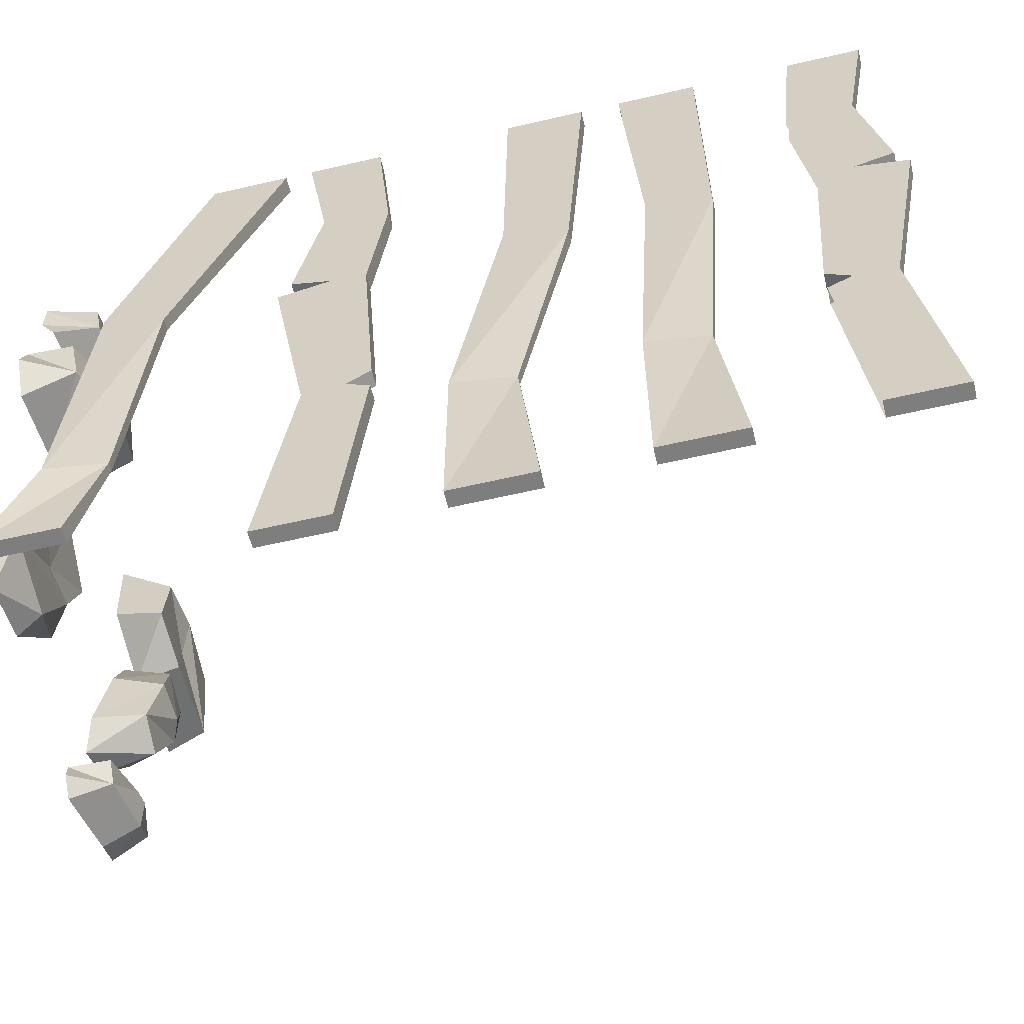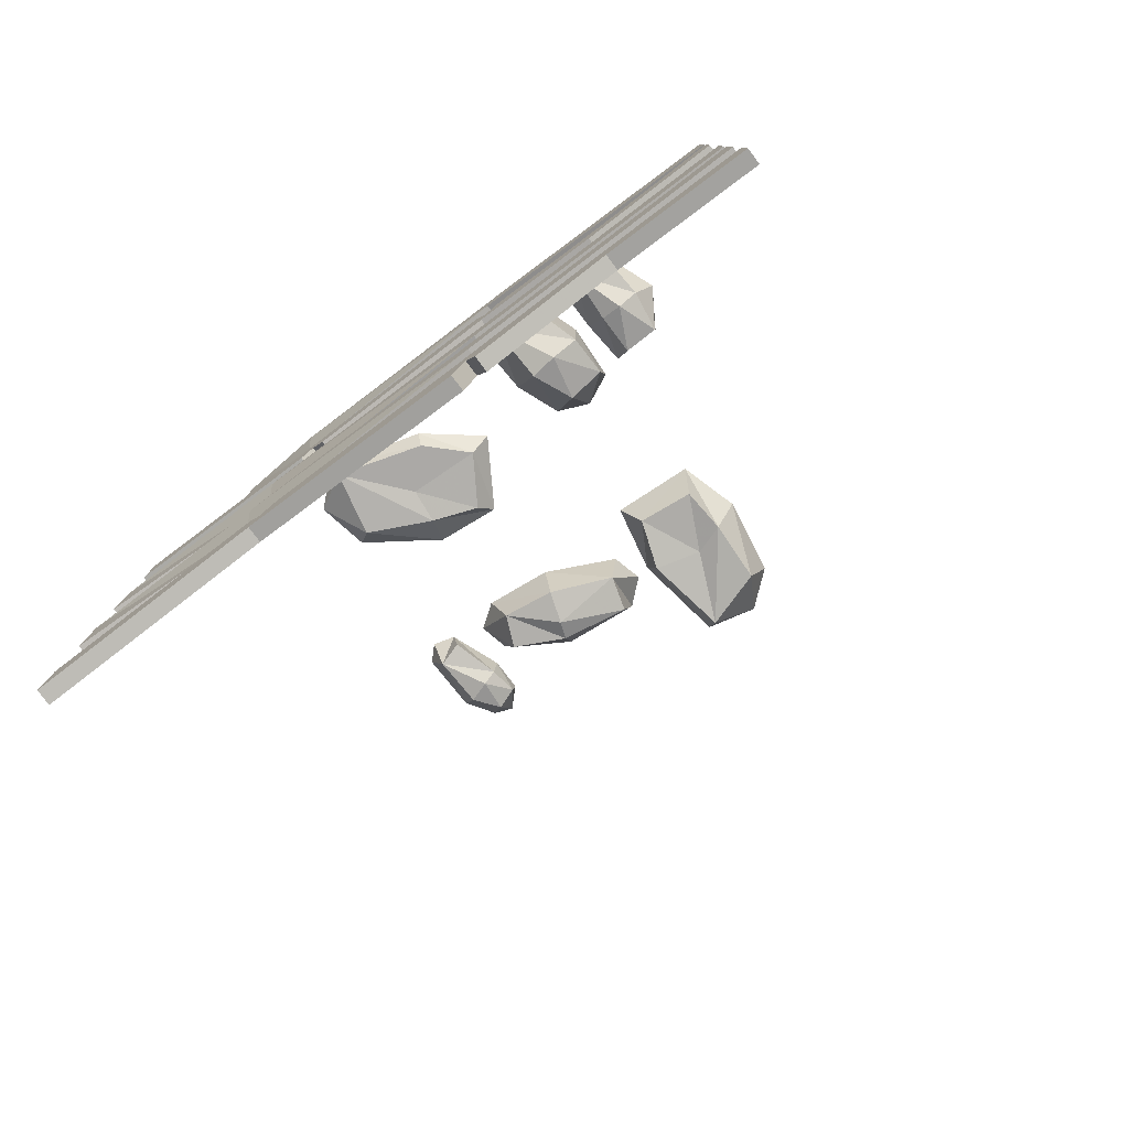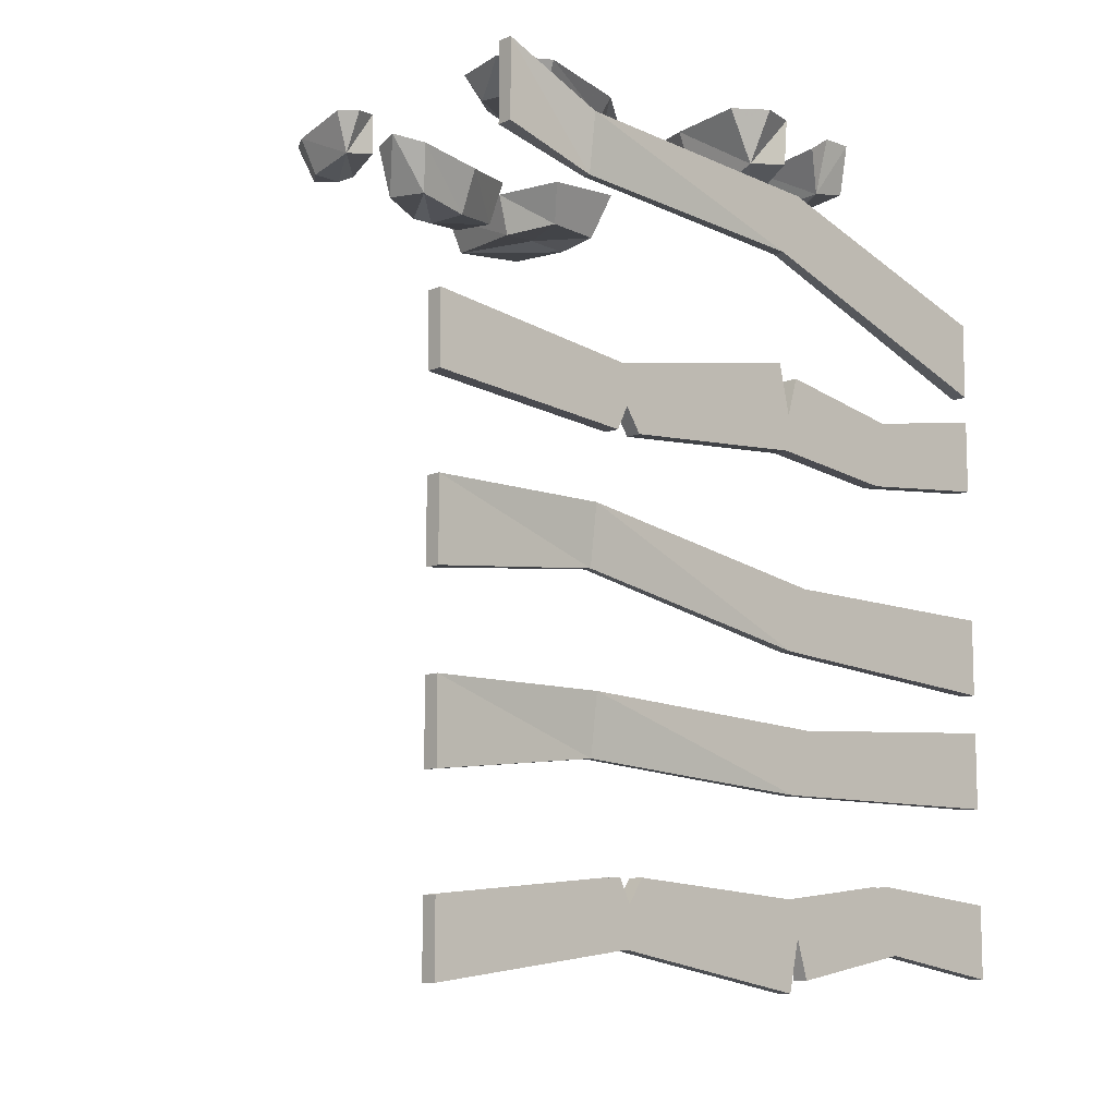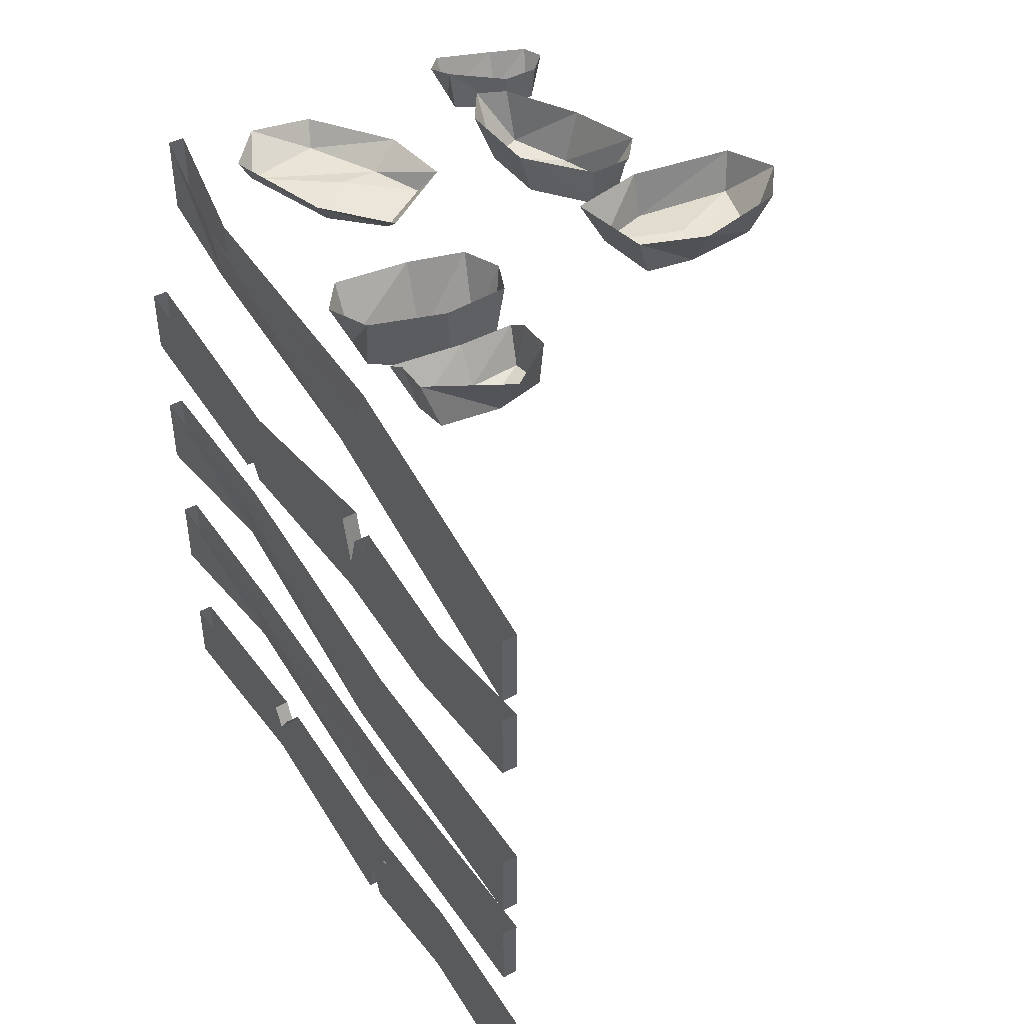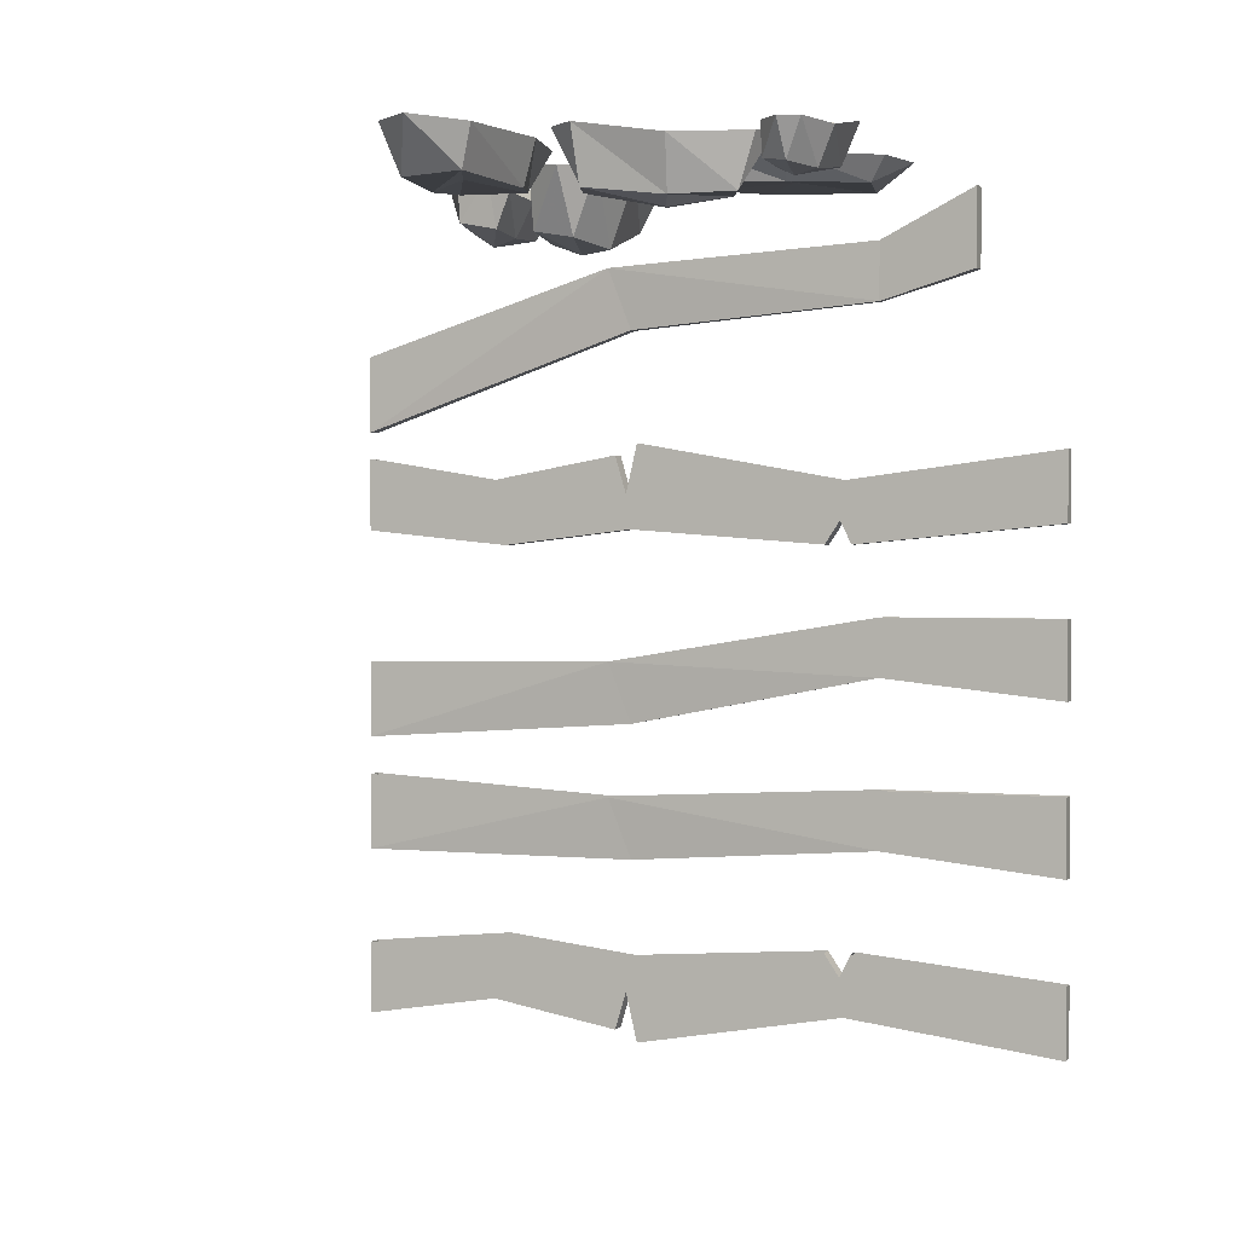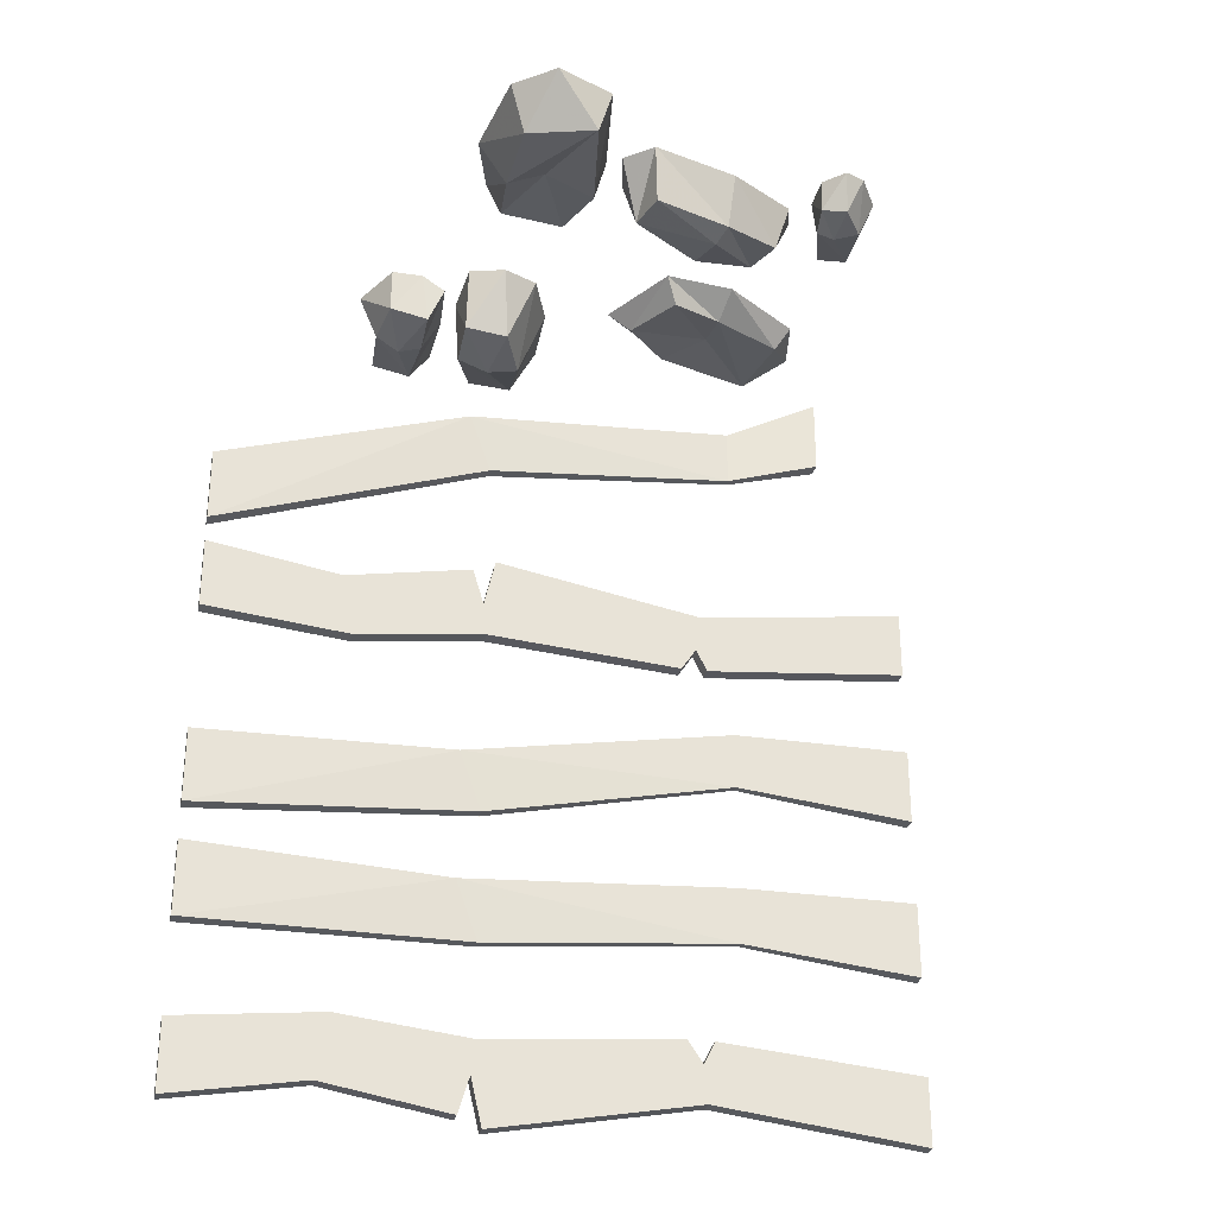
<metadata>
{"format":"obj","ext":"obj","renderer":"f3d","projection":"perspective","resolution":1024,"background":"white","views":[{"elev":-59.5,"azim":-76.6,"up":"+Z"},{"elev":-79.7,"azim":-52.8,"up":"+Y"},{"elev":-9.9,"azim":-133.6,"up":"+Y"},{"elev":43.9,"azim":-32.2,"up":"+Y"},{"elev":1.4,"azim":111.3,"up":"+Y"},{"elev":-29.5,"azim":77.5,"up":"+Y"}]}
</metadata>
<code>
v -0.4844 -1.344 0.7422
v -0.4531 -1.344 0.7422
v -0.4531 -1.188 0.7422
v -0.4844 -1.188 0.7422
v -0.4844 -1.344 0.1641
v -0.4609 -1.344 0.1641
v -0.4531 -1.219 0.2109
v -0.4844 -1.219 0.2109
v -0.4844 -1.188 -0.3516
v -0.4688 -1.305 -0.3516
v -0.4531 -1.305 -0.3516
v -0.4531 -1.188 -0.3516
v -0.4531 -1.344 -0.7188
v -0.4531 -1.188 -0.7188
v -0.4844 -1.188 -0.7188
v -0.4844 -1.344 -0.7188
v -0.4844 -1.109 0.7422
v -0.4531 -1.109 0.7422
v -0.4531 -0.9531 0.7422
v -0.4844 -0.9531 0.7422
v -0.4844 -1.07 0.1641
v -0.4609 -1.07 0.1641
v -0.4531 -0.9453 0.2109
v -0.4844 -0.9453 0.2109
v -0.4844 -0.8516 -0.3516
v -0.4688 -0.9688 -0.3516
v -0.4531 -0.9688 -0.3516
v -0.4531 -0.8516 -0.3516
v -0.4531 -1.008 -0.7188
v -0.4531 -0.8516 -0.7188
v -0.4844 -0.8516 -0.7188
v -0.4844 -1.008 -0.7188
v -0.4531 -1.688 -0.7188
v -0.4844 -1.688 -0.7188
v -0.4844 -1.547 -0.7188
v -0.4531 -1.547 -0.7188
v -0.4531 -1.555 -0.2734
v -0.4531 -1.633 -0.2812
v -0.4844 -1.633 -0.2812
v -0.4844 -1.555 -0.2734
v -0.4844 -1.508 -0.2969
v -0.4531 -1.508 -0.2969
v -0.4844 -1.508 -0.2422
v -0.4531 -1.508 -0.2422
v -0.4531 -1.609 0.1719
v -0.4531 -1.711 0.1484
v -0.4844 -1.711 0.1484
v -0.4844 -1.609 0.1719
v -0.4844 -1.539 0.1641
v -0.4844 -1.508 0.4375
v -0.4844 -1.641 0.4609
v -0.4844 -1.688 0.7422
v -0.4844 -1.539 0.7422
v -0.4531 -1.539 0.7422
v -0.4531 -1.688 0.7422
v -0.4531 -1.641 0.4609
v -0.4531 -1.508 0.4375
v -0.4531 -1.688 0.1953
v -0.4531 -1.539 0.1641
v -0.4844 -1.688 0.1953
v -0.4531 -0.6719 -0.7188
v -0.4844 -0.6719 -0.7188
v -0.4844 -0.5312 -0.7188
v -0.4531 -0.5312 -0.7188
v -0.4531 -0.7109 -0.2969
v -0.4844 -0.7109 -0.2969
v -0.4844 -0.6641 -0.2734
v -0.4844 -0.5859 -0.2812
v -0.4844 -0.5078 0.1484
v -0.4844 -0.6094 0.1719
v -0.4531 -0.5078 0.1484
v -0.4531 -0.6094 0.1719
v -0.4531 -0.7109 -0.2422
v -0.4531 -0.6641 -0.2734
v -0.4531 -0.5859 -0.2812
v -0.4844 -0.7109 -0.2422
v -0.4844 -0.6797 0.1641
v -0.4844 -0.7109 0.4375
v -0.4844 -0.5312 0.1953
v -0.4531 -0.5312 0.1953
v -0.4531 -0.5781 0.4609
v -0.4531 -0.7109 0.4375
v -0.4531 -0.6797 0.1641
v -0.4531 -0.6797 0.7422
v -0.4844 -0.6797 0.7422
v -0.4844 -0.5781 0.4609
v -0.4531 -0.5312 0.7422
v -0.4844 -0.5312 0.7422
v -0.4844 -0.4766 0.7422
v -0.4531 -0.4766 0.7422
v -0.4531 -0.3203 0.7422
v -0.4844 -0.3203 0.7422
v -0.4844 -0.2812 0.1641
v -0.4609 -0.2812 0.1641
v -0.4531 -0.1562 0.2109
v -0.4844 -0.1562 0.2109
v -0.4844 -0.125 -0.3516
v -0.4688 -0.2422 -0.3516
v -0.4531 -0.2422 -0.3516
v -0.4531 -0.125 -0.3516
v -0.4375 -0.1875 -0.5469
v -0.4375 -0.03125 -0.5469
v -0.4688 -0.03125 -0.5469
v -0.4688 -0.1875 -0.5469
v -0.3281 0 -0.4531
v -0.2109 0 -0.4297
v -0.2266 -0.04688 -0.3984
v -0.375 -0.04688 -0.3672
v -0.3984 -0.007812 -0.375
v -0.3125 -0.04688 -0.1719
v -0.3359 -0.007812 -0.1641
v -0.2266 -0.04688 -0.08594
v -0.2344 -0.007812 -0.03906
v -0.08594 0 -0.1328
v -0.1172 -0.04688 -0.1562
v -0.1562 -0.04688 -0.2578
v -0.1016 0 -0.2734
v -0.2344 -0.03906 -0.25
v -0.1484 0.007812 0.1953
v -0.1797 0.01562 0.2656
v -0.2031 -0.1094 0.2656
v -0.1953 -0.125 0.1797
v -0.1797 0.007812 0.125
v -0.2891 -0.1406 0.1406
v -0.2812 0 0.08594
v -0.4297 -0.09375 0.1328
v -0.4297 0.007812 0.07812
v -0.4766 0.007812 0.1406
v -0.4453 0.01562 0.2266
v -0.4453 -0.07812 0.2188
v -0.2969 -0.125 0.2656
v -0.3047 0.01562 0.2734
v -0.2969 -0.1484 0.2031
v -0.1953 0 0.3594
v -0.1953 0 0.4219
v -0.2031 -0.08594 0.4219
v -0.2031 -0.1016 0.3438
v -0.1953 -0.03125 0.3125
v -0.2969 -0.1094 0.3438
v -0.2969 -0.03906 0.3047
v -0.4141 -0.1016 0.3516
v -0.4453 -0.02344 0.3047
v -0.4453 0.007812 0.3516
v -0.4453 0.007812 0.4141
v -0.4141 -0.08594 0.4297
v -0.2969 -0.09375 0.4375
v -0.2812 -0.01562 0.4766
v -0.2969 -0.125 0.3906
v 0.4766 0.007812 0.2109
v 0.4141 0.007812 0.2891
v 0.3906 -0.08594 0.2578
v 0.4297 -0.08594 0.125
v 0.4453 -0.007812 0.1016
v 0.2422 -0.09375 0.09375
v 0.2422 -0.007812 0.07031
v 0.1328 -0.08594 0.1328
v 0.09375 -0.007812 0.1016
v 0.1094 0.007812 0.2812
v 0.1484 -0.08594 0.2578
v 0.25 -0.09375 0.2656
v 0.2422 0 0.3203
v 0.2734 -0.07812 0.1953
v 0.125 0 -0.3281
v 0.1875 -0.007812 -0.3125
v 0.1875 -0.1094 -0.2812
v 0.1172 -0.1094 -0.25
v 0.08594 -0.01562 -0.2734
v 0.1328 -0.125 -0.1328
v 0.1016 -0.03125 -0.125
v 0.1953 -0.1016 0
v 0.1797 -0.007812 0.02344
v 0.25 0.007812 0.03906
v 0.2969 0.007812 -0.01562
v 0.2734 -0.1016 -0.02344
v 0.2422 -0.1172 -0.1719
v 0.2734 -0.01562 -0.1797
v 0.2031 -0.1328 -0.1562
v 0.3203 -0.007812 -0.3906
v 0.2812 -0.007812 -0.3516
v 0.2734 -0.07031 -0.3516
v 0.2891 -0.07812 -0.3984
v 0.3047 -0.007812 -0.4297
v 0.2344 -0.08594 -0.4375
v 0.2422 -0.01562 -0.4688
v 0.125 -0.07031 -0.4453
v 0.1172 0.007812 -0.4766
v 0.08594 0.007812 -0.4453
v 0.1016 0.01562 -0.3984
v 0.1094 -0.0625 -0.3906
v 0.2109 -0.07812 -0.3594
v 0.2109 -0.007812 -0.3516
v 0.2188 -0.09375 -0.3906
f 1 2 3
f 1 3 4
f 1 4 5
f 1 5 2
f 2 5 6
f 2 6 7
f 2 7 3
f 5 4 8
f 5 8 9
f 5 9 10
f 5 10 6
f 6 10 11
f 6 11 7
f 7 11 12
f 12 11 13
f 12 13 14
f 14 13 15
f 15 13 16
f 15 16 10
f 15 10 9
f 11 10 16
f 11 16 13
f 17 18 19
f 17 19 20
f 17 21 18
f 18 21 22
f 21 26 22
f 22 26 27
f 30 29 31
f 31 29 32
f 27 26 32
f 27 32 29
f 33 34 35
f 33 35 36
f 33 38 34
f 34 38 39
f 37 42 40
f 37 40 43
f 37 43 44
f 38 46 39
f 39 46 47
f 53 52 54
f 54 52 55
f 51 60 56
f 51 56 55
f 51 55 52
f 56 60 58
f 58 60 48
f 58 48 45
f 45 48 47
f 45 47 46
f 40 42 41
f 89 90 91
f 89 91 92
f 89 93 90
f 90 93 94
f 93 98 94
f 94 98 99
f 102 101 103
f 103 101 104
f 99 98 104
f 99 104 101
f 17 20 21
f 18 22 23
f 18 23 19
f 21 20 24
f 21 24 25
f 21 25 26
f 22 27 23
f 23 27 28
f 28 27 29
f 28 29 30
f 31 32 26
f 31 26 25
f 33 36 37
f 33 37 38
f 34 39 40
f 34 40 41
f 34 41 35
f 37 36 42
f 37 44 45
f 37 45 46
f 37 46 38
f 39 47 40
f 40 47 43
f 43 47 48
f 43 48 49
f 49 48 50
f 50 48 51
f 50 51 52
f 50 52 53
f 54 55 56
f 54 56 57
f 57 56 58
f 57 58 45
f 57 45 59
f 59 45 44
f 51 48 60
f 108 107 116
f 108 116 118
f 108 118 110
f 110 118 112
f 112 118 115
f 115 118 116
f 61 62 63
f 61 63 64
f 61 65 62
f 62 65 66
f 69 70 71
f 71 70 72
f 65 74 66
f 66 74 67
f 67 74 73
f 67 73 76
f 70 79 72
f 72 79 80
f 73 83 76
f 76 83 77
f 77 83 82
f 77 82 78
f 78 82 84
f 78 84 85
f 85 84 87
f 85 87 88
f 61 64 65
f 62 66 67
f 62 67 63
f 63 67 68
f 68 67 69
f 69 67 70
f 71 72 73
f 71 73 74
f 71 74 75
f 75 74 64
f 64 74 65
f 67 76 70
f 70 76 77
f 70 77 78
f 70 78 79
f 72 80 81
f 72 81 82
f 72 82 83
f 72 83 73
f 78 85 86
f 78 86 79
f 85 88 86
f 82 81 87
f 82 87 84
f 89 92 93
f 90 94 95
f 90 95 91
f 93 92 96
f 93 96 97
f 93 97 98
f 94 99 95
f 95 99 100
f 100 99 101
f 100 101 102
f 103 104 98
f 103 98 97
f 105 106 107
f 105 107 108
f 105 108 109
f 109 108 110
f 109 110 111
f 111 110 112
f 111 112 113
f 113 112 114
f 114 112 115
f 114 115 116
f 114 116 117
f 117 116 107
f 117 107 106
f 133 122 121
f 133 121 131
f 133 131 126
f 133 126 124
f 133 124 122
f 131 130 126
f 149 150 151
f 149 151 152
f 149 152 153
f 153 152 154
f 153 154 155
f 155 154 156
f 155 156 157
f 157 156 158
f 158 156 159
f 158 159 160
f 158 160 161
f 161 160 151
f 161 151 150
f 152 151 160
f 152 160 162
f 152 162 154
f 154 162 156
f 156 162 159
f 159 162 160
f 119 120 121
f 119 121 122
f 119 122 123
f 123 122 124
f 123 124 125
f 125 124 126
f 125 126 127
f 127 126 128
f 128 126 129
f 129 126 130
f 129 130 131
f 129 131 132
f 132 131 121
f 132 121 120
f 178 179 180
f 178 180 181
f 178 181 182
f 182 181 183
f 182 183 184
f 184 183 185
f 184 185 186
f 186 185 187
f 187 185 188
f 188 185 189
f 188 189 190
f 188 190 191
f 191 190 180
f 191 180 179
f 192 181 180
f 192 180 190
f 192 190 185
f 192 185 183
f 192 183 181
f 190 189 185
f 134 135 136
f 134 136 137
f 134 137 138
f 138 137 139
f 138 139 140
f 140 139 141
f 140 141 142
f 142 141 143
f 143 141 144
f 144 141 145
f 144 145 146
f 144 146 147
f 147 146 136
f 147 136 135
f 148 137 136
f 148 136 146
f 148 146 141
f 148 141 139
f 148 139 137
f 146 145 141
f 163 164 165
f 163 165 166
f 163 166 167
f 167 166 168
f 167 168 169
f 169 168 170
f 169 170 171
f 171 170 172
f 172 170 173
f 173 170 174
f 173 174 175
f 173 175 176
f 176 175 165
f 176 165 164
f 166 165 175
f 166 175 177
f 166 177 168
f 168 177 170
f 170 177 174
f 174 177 175

</code>
